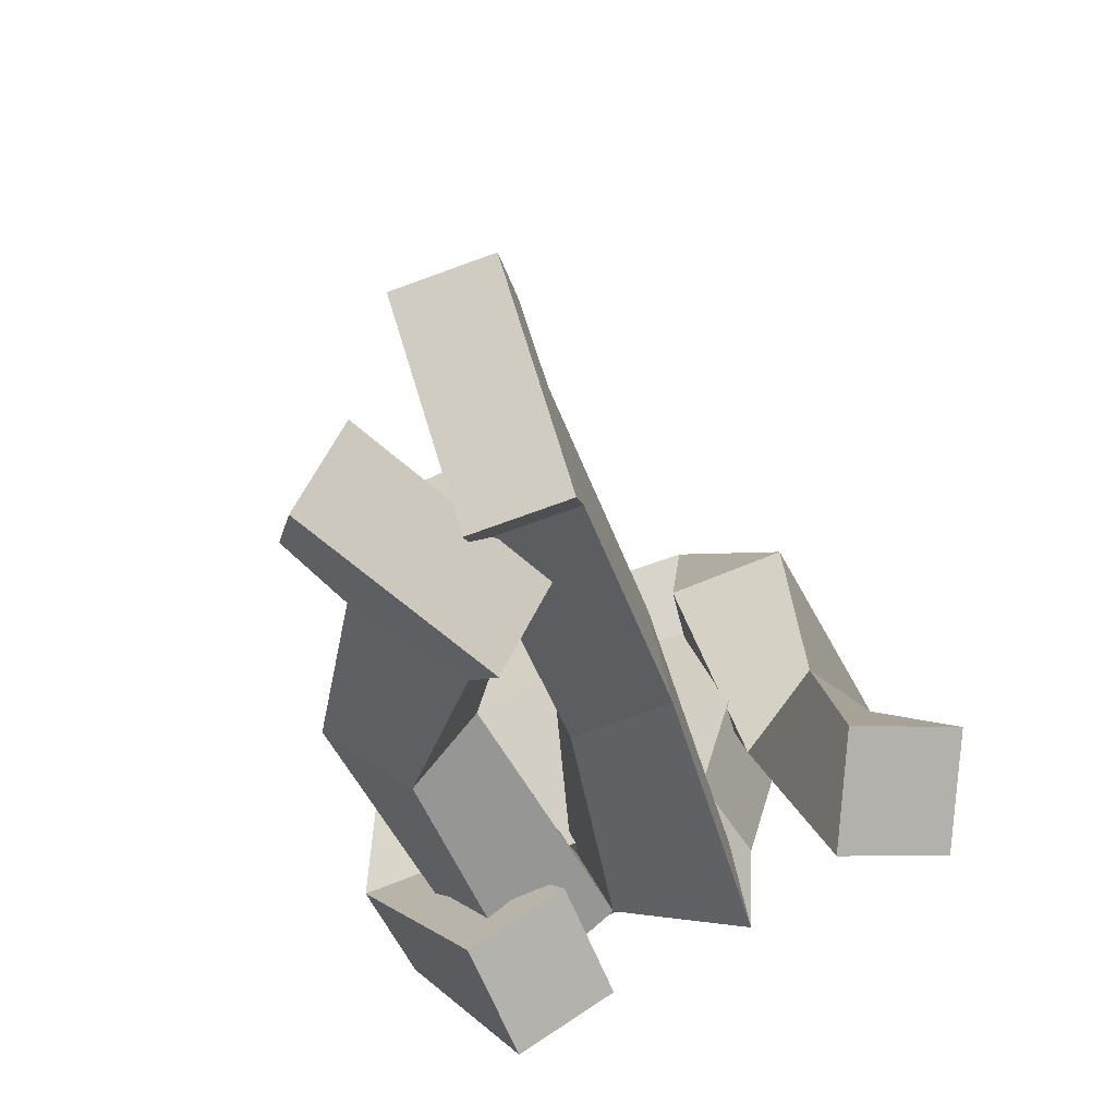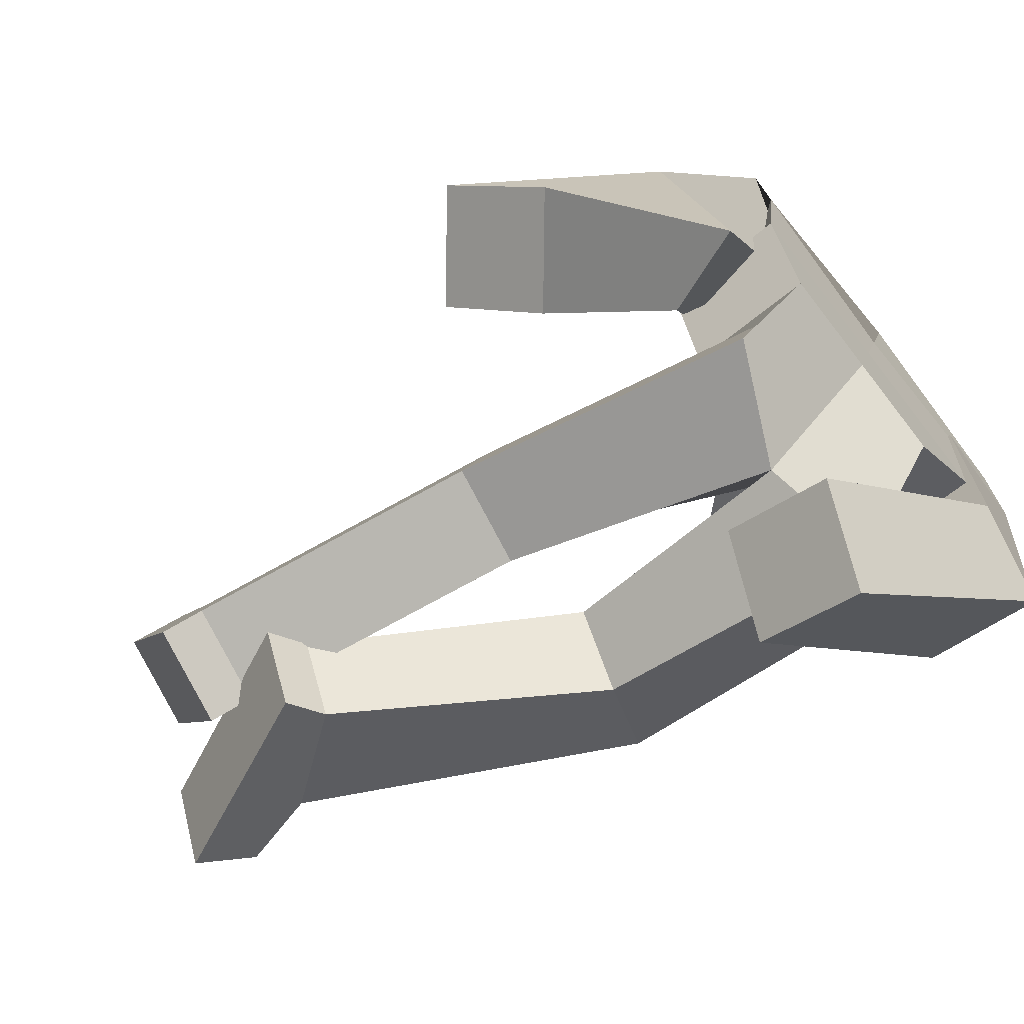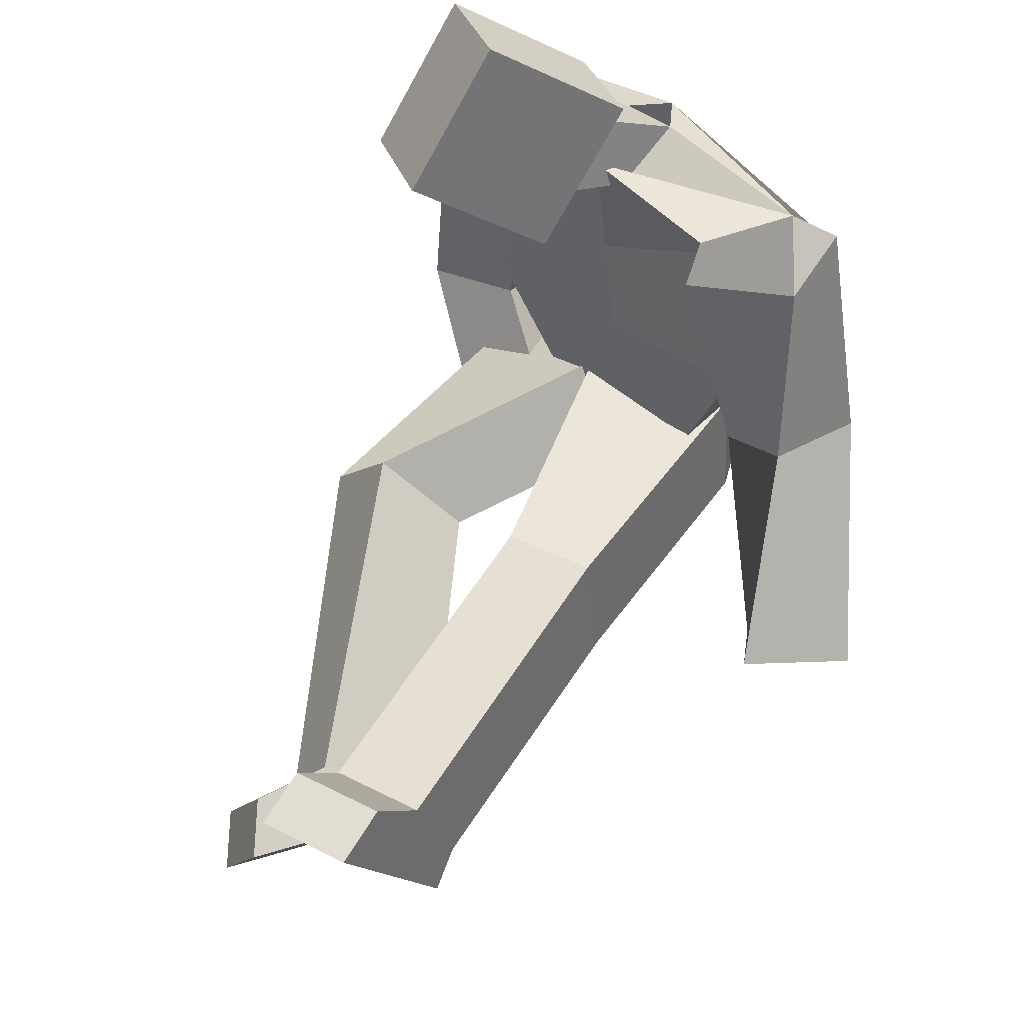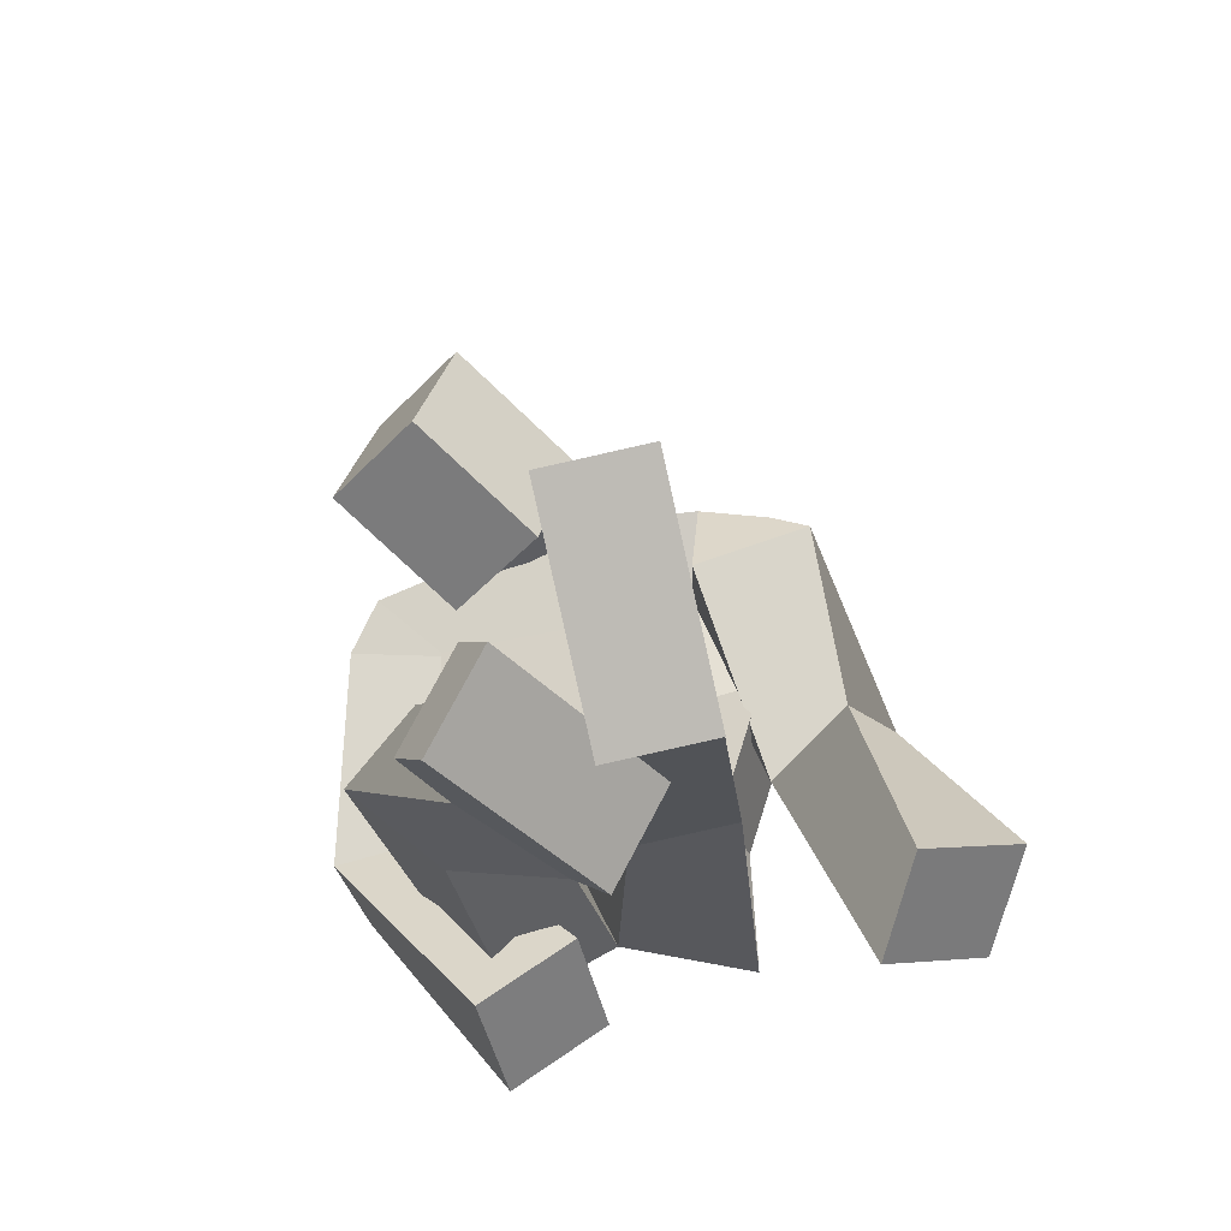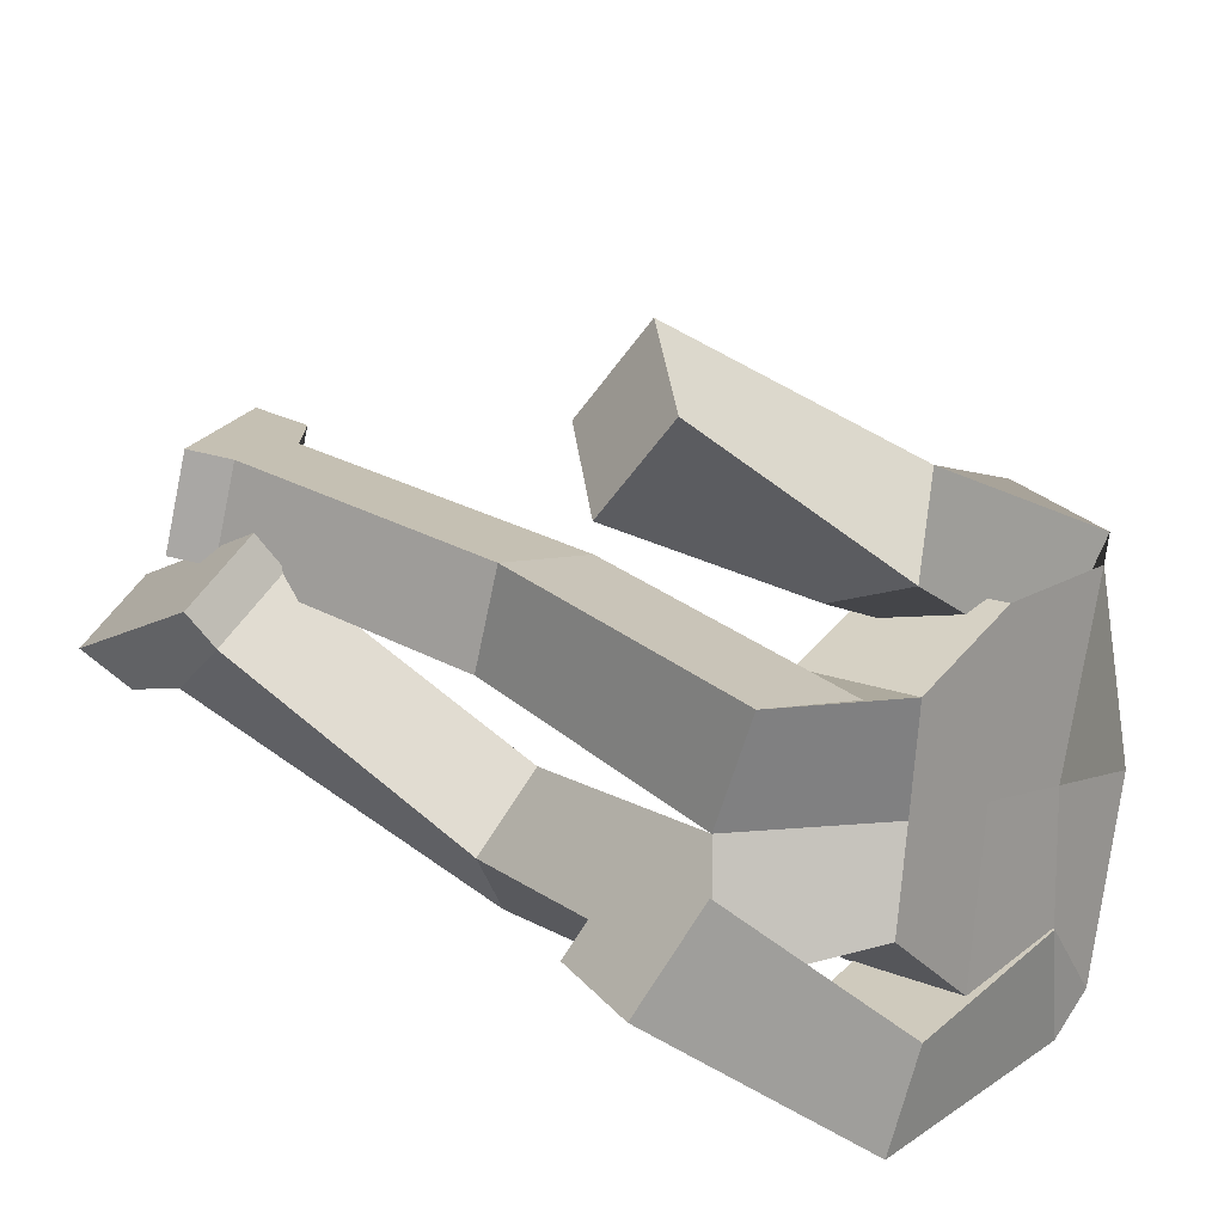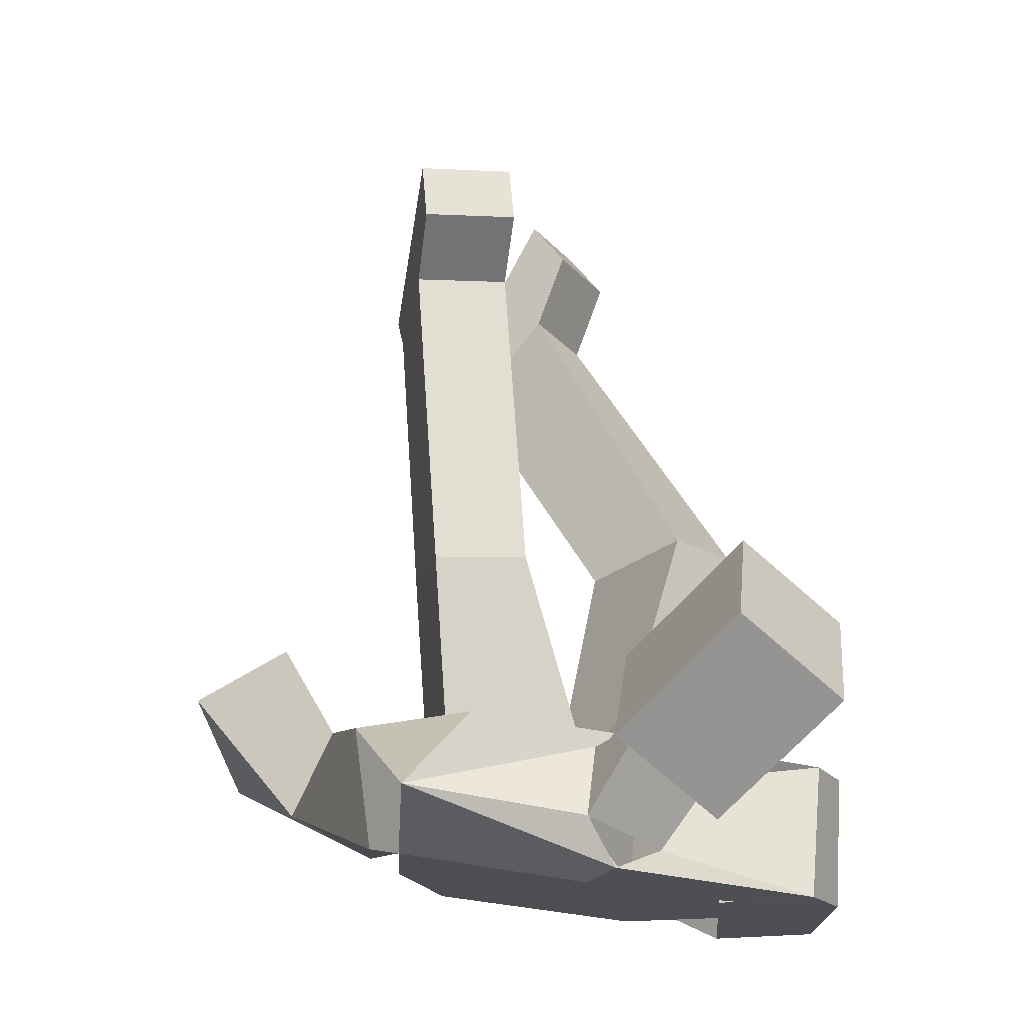
<metadata>
{"format":"obj","ext":"obj","renderer":"f3d","projection":"perspective","resolution":1024,"background":"white","views":[{"elev":-37.9,"azim":113.0,"up":"+Z"},{"elev":-73.6,"azim":-144.3,"up":"+Z"},{"elev":58.2,"azim":128.6,"up":"+Z"},{"elev":-18.4,"azim":101.8,"up":"+Z"},{"elev":21.2,"azim":-144.8,"up":"+Y"},{"elev":68.5,"azim":-87.3,"up":"+Z"}]}
</metadata>
<code>
o RLeg.001
v -0.8865 -0.1605 0.5221
v -0.975 -0.1539 0.5568
v -0.8607 -0.07633 0.5645
v -0.9492 -0.06971 0.5992
v -0.7639 -0.2408 0.7611
v -0.8134 -0.3193 0.7218
v -0.8712 -0.1161 0.6474
v -0.9207 -0.1945 0.608
v -0.6917 -0.2482 0.685
v -0.7412 -0.3266 0.6456
v -0.799 -0.1234 0.5712
v -0.8485 -0.2019 0.5319
v -0.7837 -0.2388 0.782
v -0.8332 -0.3172 0.7426
v -0.8909 -0.114 0.6682
v -0.9405 -0.1925 0.6289
v -0.6464 -0.2528 0.6372
v -0.6959 -0.3313 0.5978
v -0.7537 -0.1281 0.5234
v -0.8032 -0.2065 0.4841
v -0.7518 -0.2216 0.7707
v -0.8591 -0.0969 0.657
v -0.8255 -0.3384 0.7122
v -0.9328 -0.2137 0.5984
v -0.6796 -0.229 0.6946
v -0.7869 -0.1043 0.5808
v -0.7533 -0.3458 0.636
v -0.8606 -0.2211 0.5223
v -0.7716 -0.2196 0.7916
v -0.8788 -0.09488 0.6778
v -0.9525 -0.2117 0.6193
v -0.8453 -0.3364 0.733
v -0.6343 -0.2336 0.6468
v -0.7416 -0.1089 0.533
v -0.8153 -0.2257 0.4745
v -0.708 -0.3504 0.5882
v -0.05 0.1961 0.2291
v -0.03642 0.07928 0.2051
v -0.1271 0.1801 0.2632
v -0.1135 0.06332 0.2392
v -0.08594 0.02439 0.01839
v -0.09021 0.08062 0.1243
v -0.1305 -0.04106 0.05134
v -0.1347 0.01516 0.1573
v -0.8518 -0.1127 0.5863
v -0.8926 -0.1102 0.5831
v -0.924 0.138 0.6048
v -0.5148 0.01648 0.2401
v -0.5009 0.0479 0.09496
v -0.5144 0.1647 0.1189
v -0.5284 0.1333 0.2641
v -0.1605 0.205 0.1229
v -0.1469 0.08823 0.09894
v -0.1016 0.09913 0.0715
v -0.1152 0.2159 0.09547
v -0.06975 0.1703 0.3436
v -0.05617 0.05348 0.3196
v 0.01665 0.06311 0.314
v 0.003075 0.1799 0.3379
v -0.489 -0.1807 0.259
v -0.5201 -0.07673 0.1736
v -0.8515 -0.1575 0.0051
v -0.5087 -0.1497 0.08188
v -0.8734 -0.2572 0.115
v -0.4776 -0.2537 0.1673
v -0.237 0.04579 0.000938
v -0.2413 0.102 0.1069
v -0.2192 0.146 0.0844
v -0.2149 0.0898 -0.02153
v -0.03795 -0.07098 0.07095
v -0.04223 -0.01475 0.1769
v 0.01481 0.02735 0.1568
v 0.01908 -0.02888 0.05091
v -0.8951 0.2869 0.3153
v -0.9255 0.1923 0.2386
v -0.8191 0.1492 0.2438
v -0.7887 0.2438 0.3205
v -0.7128 0.2817 0.004793
v -0.6161 0.3347 0.1065
v -0.6967 0.4444 0.126
v -0.7934 0.3914 0.02429
v -0.8504 -0.2531 0.4346
v -1 -0.2481 0.4266
v -0.9905 -0.247 0.1665
v -0.8504 -0.2518 0.2055
v -0.8571 -0.336 0.5083
v -0.8323 -0.3734 0.1728
v -1.007 -0.3309 0.5002
v -0.9724 -0.3686 0.1338
v -0.6955 -0.1639 -0.02611
v -0.8259 -0.1552 -0.09974
v -0.8632 -0.04885 -0.02099
v -0.7328 -0.05753 0.05264
v -0.8186 0.1403 0.3615
v -0.8093 0.09216 0.2057
v -0.9586 0.1013 0.194
v -0.9679 0.1494 0.3497
v -0.8196 -0.142 0.1542
v -0.8358 -0.25 0.2756
v -0.985 -0.2409 0.2639
v -0.9689 -0.1329 0.1425
v -0.984 0.1408 0.5229
v -0.8315 0.06541 0.5848
v -0.8914 0.06814 0.5029
v -0.9042 0.09075 0.1779
v -0.8746 0.1236 0.03452
v -0.9637 -0.01579 0.1682
v -0.9765 -0.04572 0.3068
v -0.8145 -0.02493 0.1799
v -0.8272 -0.05486 0.3185
v -1.001 -0.1035 0.5745
v -0.9887 -0.07463 0.4407
v -0.8395 -0.08377 0.4524
v -0.8387 -0.09438 0.1848
v -0.8129 -0.02811 0.05822
v -1.003 -0.3663 0.4372
v -0.8518 -0.2304 0.4282
v -0.853 -0.3672 0.4416
v -1.002 -0.2295 0.4238
v -0.8512 0.1967 0.5631
v -0.9834 0.1733 0.5332
v -0.8154 0.06054 0.5113
v -0.9475 0.0371 0.4814
f 94 95 96 97
f 104 94 97 102
f 99 82 83 100
f 98 109 110 99
f 109 95 94 110
f 99 110 113 82
f 110 94 104 113
f 45 3 46
f 4 3 47
f 98 99 100 101
f 47 3 45 103
f 96 107 108 97
f 107 101 100 108
f 111 47 102 112
f 112 83 88 111
f 97 108 112 102
f 108 100 83 112
f 82 113 45 86
f 113 104 103 45
f 46 1 86 45
f 86 1 2 88
f 111 88 2
f 111 4 47
f 83 82 117 119
f 119 117 85 84
f 82 86 118 117
f 117 118 87 85
f 88 83 119 116
f 116 119 84 89
f 86 88 116 118
f 118 116 89 87
f 102 121 123 104
f 121 74 75 123
f 104 123 122 103
f 123 75 76 122
f 47 120 121 102
f 120 77 74 121
f 103 122 120 47
f 122 76 77 120
f 1 3 11 12
f 8 7 4 2
f 2 1 12 8
f 7 11 3 4
f 11 26 34 19
f 12 11 19 20
f 28 12 20 35
f 18 36 35 20
f 17 18 20 19
f 33 17 19 34
f 34 26 25 33
f 36 27 28 35
f 77 76 78 79
f 74 77 79 80
f 76 75 81 78
f 75 74 80 81
f 78 81 80 79
f 89 91 90 87
f 84 92 91 89
f 87 90 93 85
f 85 93 92 84
f 90 91 92 93
f 14 32 23 6
f 13 14 6 5
f 29 13 5 21
f 6 23 27 10
f 5 6 10 9
f 21 5 9 25
f 15 30 22 7
f 16 15 7 8
f 31 16 8 24
f 7 22 26 11
f 24 8 12 28
f 36 18 10 27
f 9 10 18 17
f 25 9 17 33
f 13 29 30 15
f 14 13 15 16
f 32 14 16 31
f 22 30 29 21
f 26 22 21 25
f 23 32 31 24
f 27 23 24 28
f 53 54 38 40
f 52 55 54 53
f 55 52 39 37
f 38 54 55 37
f 40 57 56 39
f 38 58 57 40
f 39 56 59 37
f 37 59 58 38
f 57 58 59 56
f 67 44 42 68
f 66 67 68 69
f 43 66 69 41
f 69 68 42 41
f 44 43 70 71
f 42 44 71 72
f 43 41 73 70
f 41 42 72 73
f 71 70 73 72
f 115 49 48 114
f 106 50 49 115
f 114 48 51 105
f 105 51 50 106
f 51 39 52 50
f 48 40 39 51
f 50 52 53 49
f 49 53 40 48
f 115 114 60 61
f 62 115 61 63
f 114 64 65 60
f 64 62 63 65
f 65 63 66 43
f 60 65 43 44
f 63 61 67 66
f 61 60 44 67
f 98 101 62 64
f 96 95 105 106
f 95 109 114 105
f 109 98 64 114
f 101 107 115 62
f 107 96 106 115

</code>
